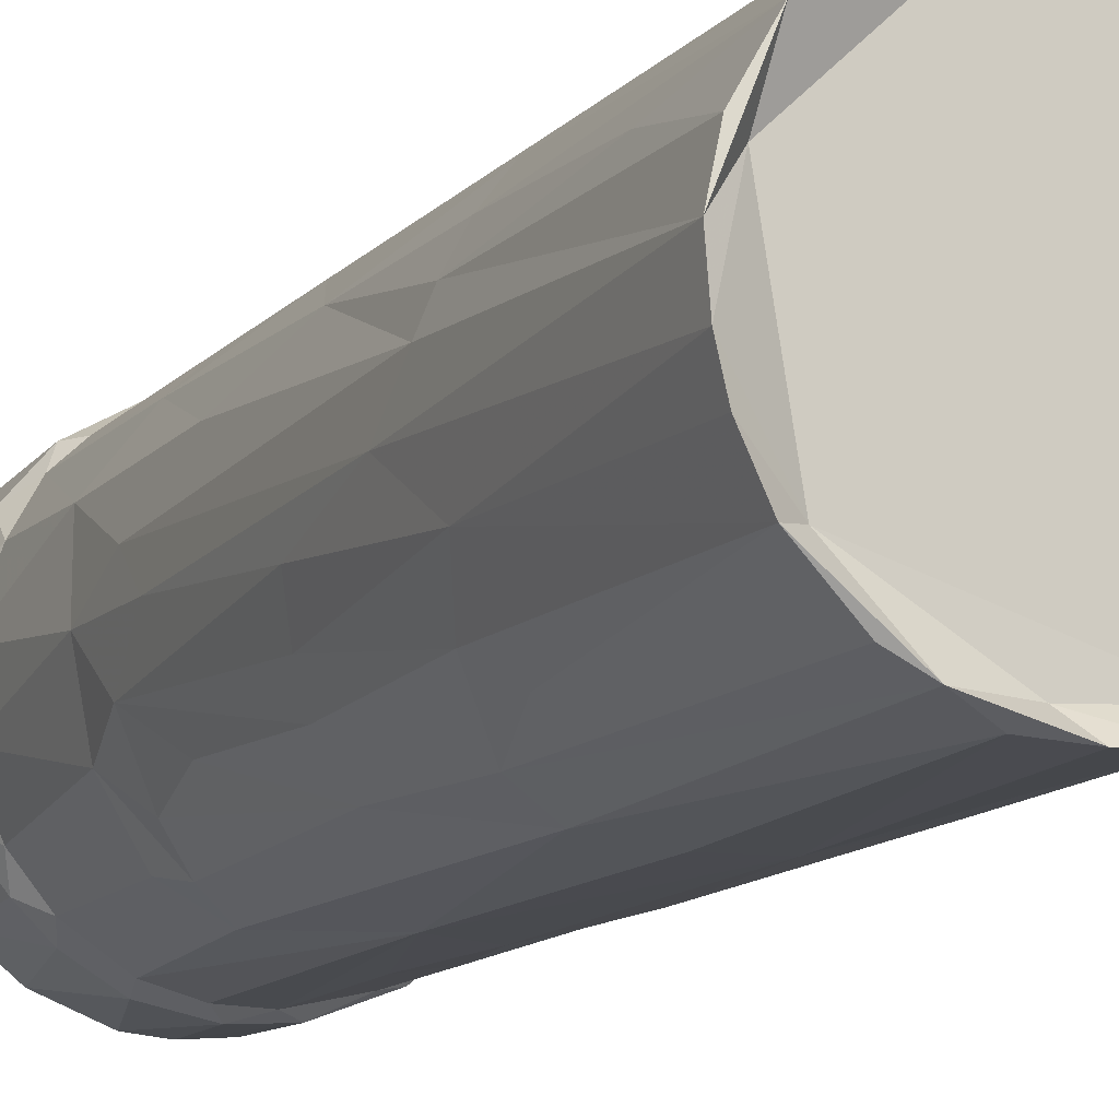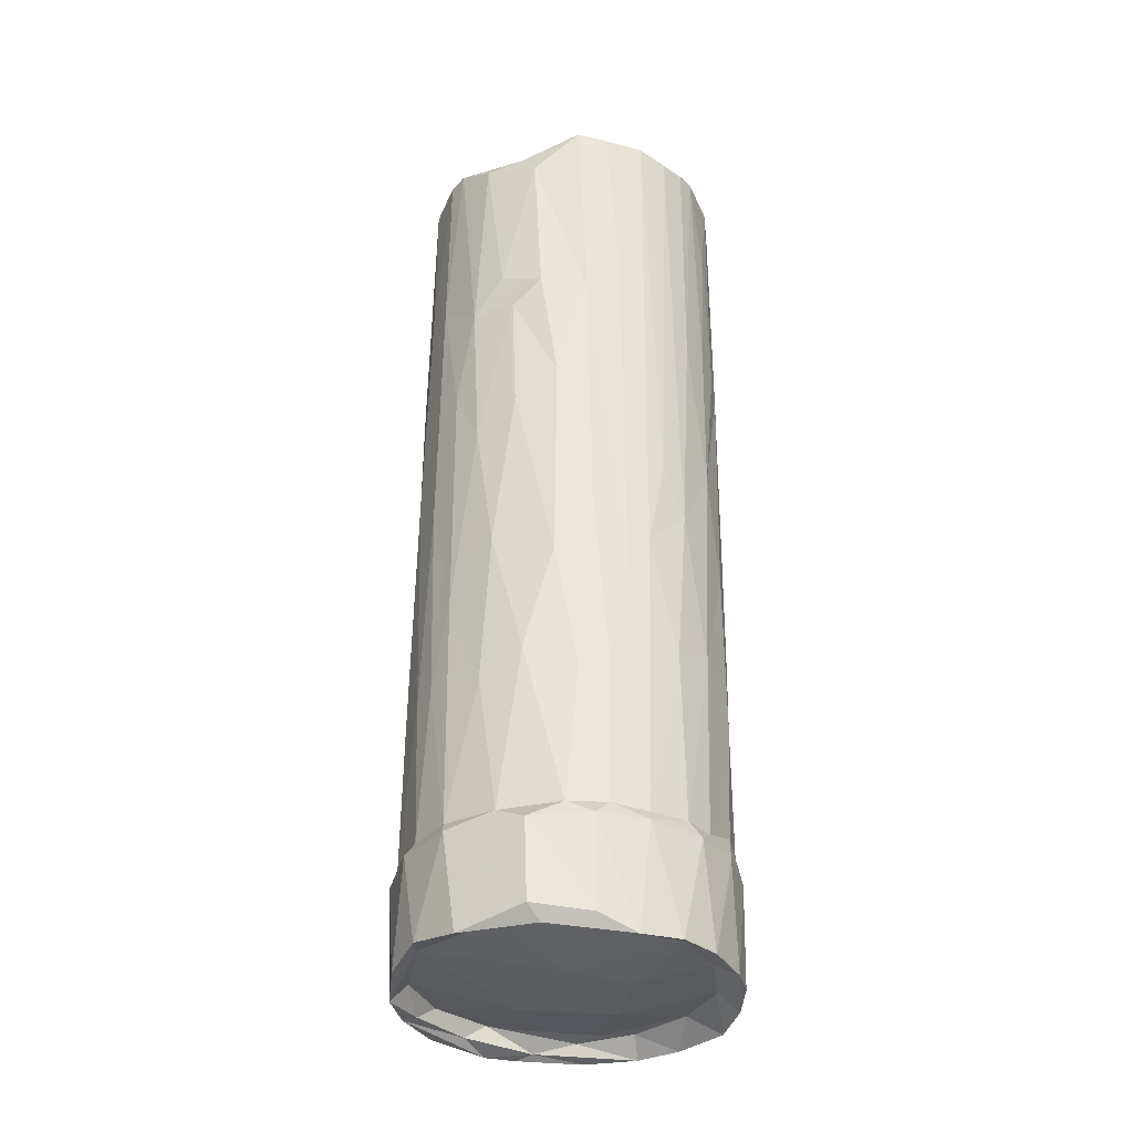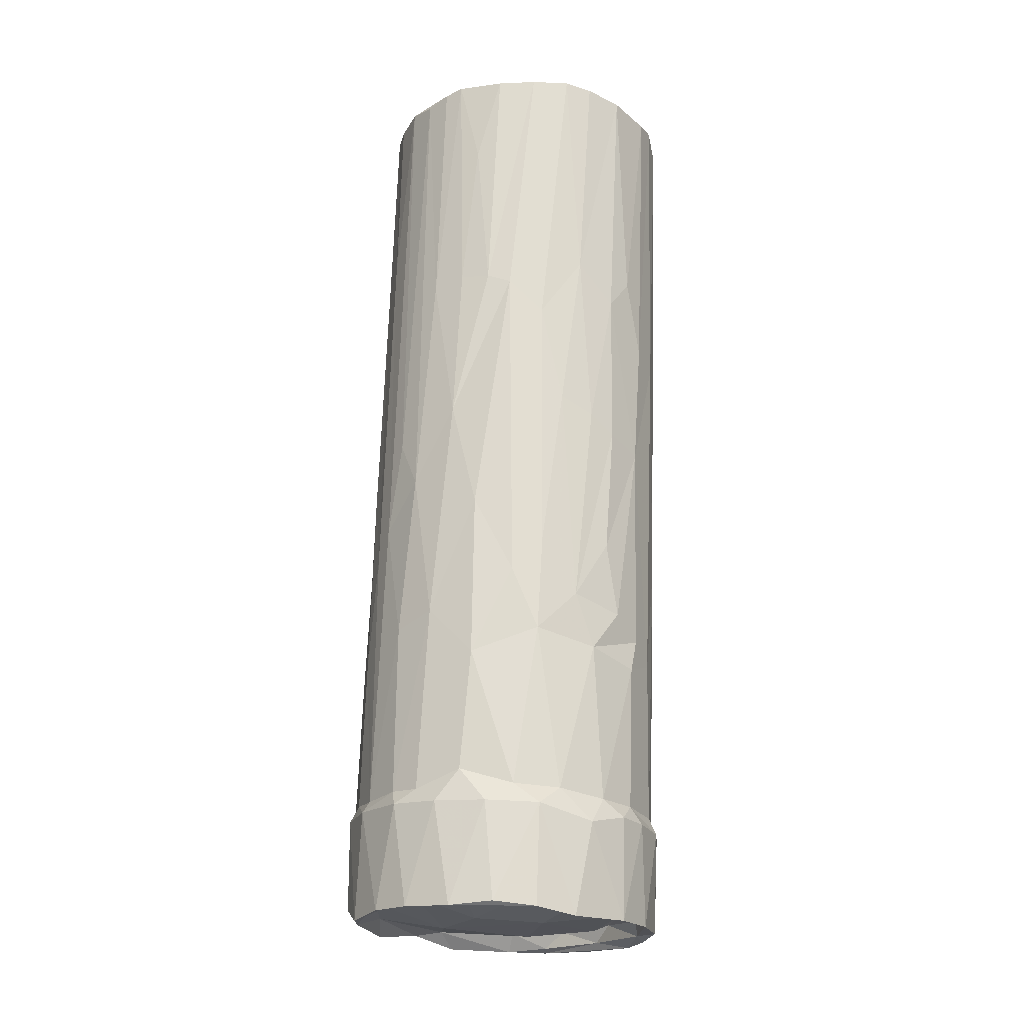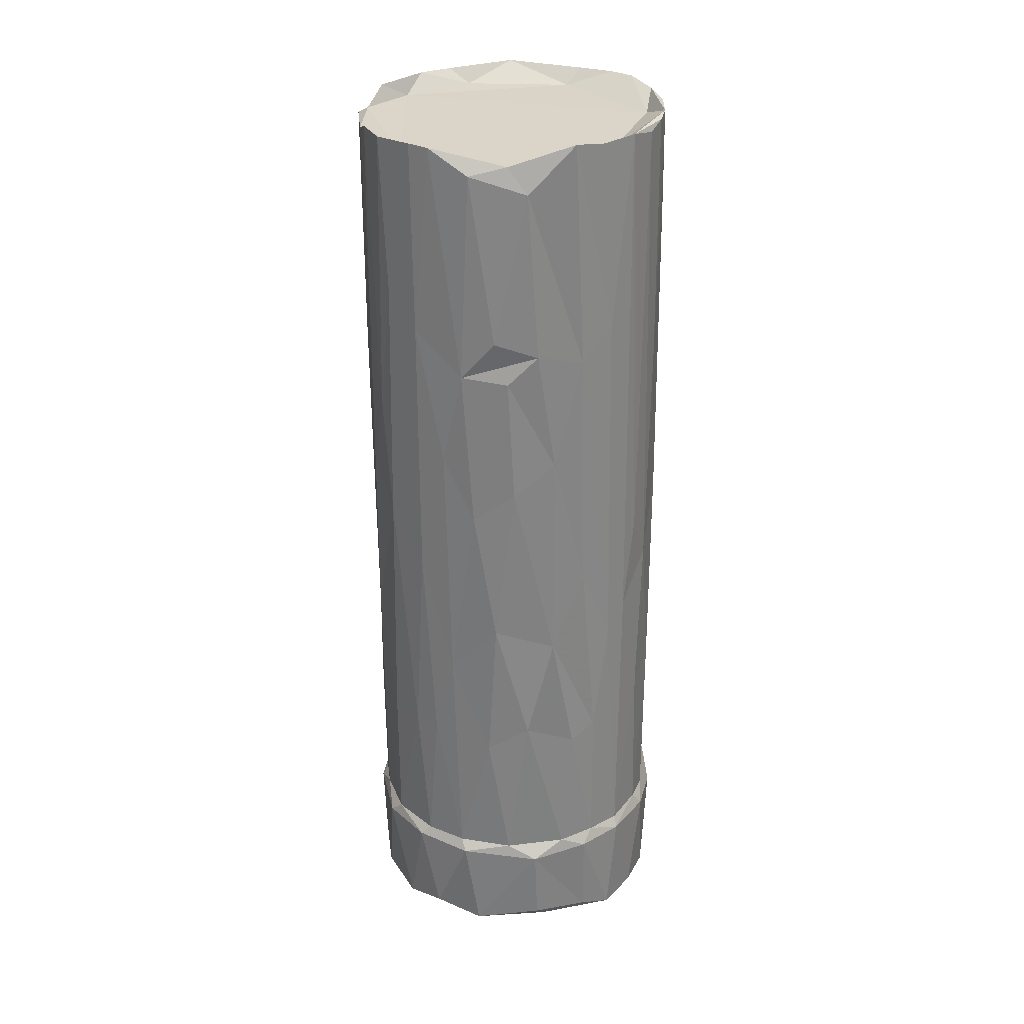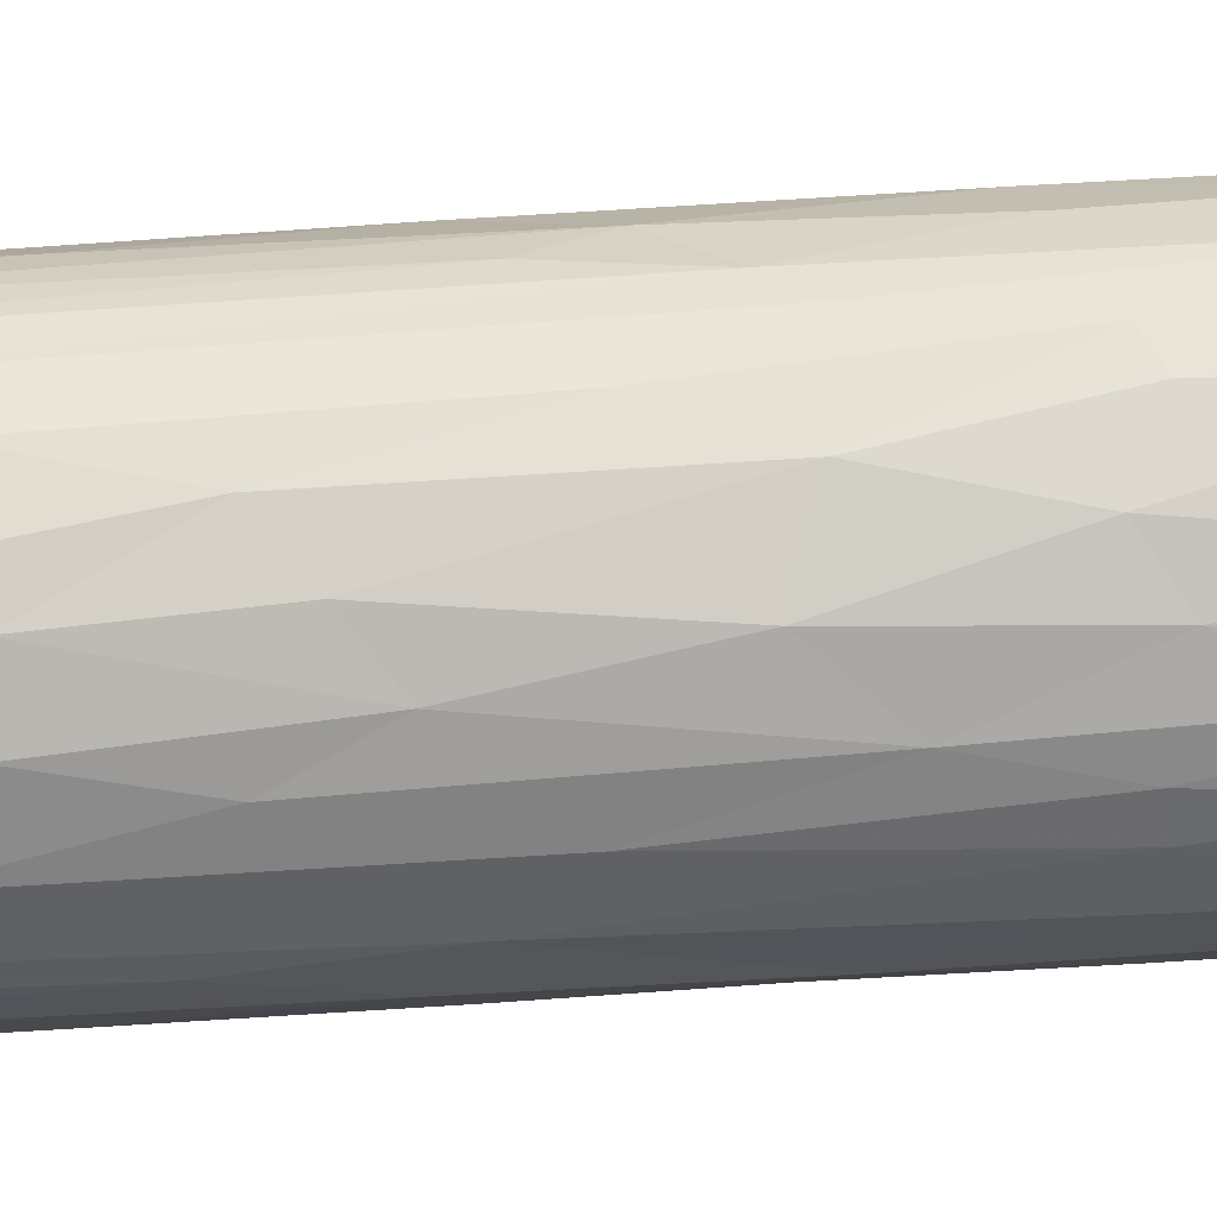
<metadata>
{"format":"obj","ext":"obj","renderer":"f3d","projection":"perspective","resolution":1024,"background":"white","views":[{"elev":-14.0,"azim":-24.8,"up":"+Y"},{"elev":-33.3,"azim":174.7,"up":"+Z"},{"elev":-22.1,"azim":-97.0,"up":"+Z"},{"elev":31.0,"azim":153.9,"up":"+Z"},{"elev":61.2,"azim":86.4,"up":"+Y"}]}
</metadata>
<code>
v -0.02989 -0.001975 -0.01667
v 0.008319 0.0273 0.05205
v 0.03098 0.004376 -0.06721
v -0.01818 -0.02722 0.09033
v 0.03002 0.01357 -0.06883
v -0.02964 0.004073 -0.02319
v -0.01466 -0.02377 -0.09045
v 0.008285 -0.003822 -0.08912
v -0.028 0.01194 -0.04006
v -0.02007 0.02579 -0.06893
v 0.02159 -0.02064 -0.01877
v -0.01373 -0.02983 0.09133
v 0.02985 -0.005368 -0.04193
v 0.01526 0.02843 -0.06665
v -0.0082 0.03219 -0.08935
v -0.03047 -0.008056 0.09188
v 0.02799 -0.01058 0.08913
v 0.009525 -0.02744 -0.03848
v -0.005451 0.02652 0.09241
v -0.02795 -0.008065 -0.09084
v -0.003661 0.03184 -0.06602
v -0.02203 0.02175 -0.06634
v -0.003312 -0.02406 -0.08756
v -0.02952 0.003858 -0.06641
v -0.01925 -0.02051 -0.06809
v -0.02754 -0.01277 0.01239
v 0.0006511 0.02705 0.09327
v -0.01279 -0.02597 -0.03742
v 0.02984 -0.005269 -0.06726
v 0.01338 -0.02545 -0.09024
v -0.02492 0.01495 0.09232
v -0.02742 0.0113 0.07392
v 0.02894 0.01106 -0.03786
v -0.01234 -0.02868 0.03073
v -0.01804 -0.02299 -0.07121
v 0.01047 -0.02832 0.08772
v -0.03081 -0.0006536 0.0914
v 0.01345 -0.02536 -0.06823
v 0.01738 -0.0244 -0.07024
v 0.02247 -0.02011 0.01197
v 0.01287 -0.0267 -0.01997
v -0.02236 -0.02208 0.04614
v 0.02113 0.0197 0.04723
v -0.02892 -0.01347 0.09144
v -0.003964 -0.02944 0.08783
v -0.01846 -0.02505 0.03214
v -0.0279 0.01144 -0.008199
v -0.03059 -0.00102 -0.07022
v -0.02857 0.009065 0.04311
v 0.003873 0.03218 -0.06626
v 0.01632 -0.02745 0.09101
v -0.02544 0.01593 0.01299
v 0.0288 -0.0102 -0.08934
v -0.02826 -0.008863 -0.02744
v 0.001404 0.03135 -0.03943
v 0.03001 0.004002 0.01209
v -0.02532 -0.02021 0.09082
v 0.01807 -0.02327 -0.03989
v 0.02918 -0.006531 0.05269
v 0.02428 0.01314 0.09195
v -0.02324 0.01254 -0.08619
v 0.01752 -0.01964 -0.08867
v -0.005035 -0.03085 0.03672
v -0.01944 -0.02334 0.006841
v -0.02913 -0.01064 0.04687
v 0.02703 -0.01351 0.01286
v 0.01787 -0.02509 0.03402
v 0.02584 -0.01657 0.09001
v -0.02478 -0.01758 0.009298
v 0.03128 -0.002737 -0.08883
v -0.003952 0.03098 -0.03696
v 0.02878 -0.006454 0.09074
v 0.01685 0.02576 -0.0103
v 0.004523 -0.02573 -0.08918
v -0.02927 0.006707 0.09144
v 0.0123 0.02216 0.08928
v 0.01054 -0.02959 0.05241
v 0.03223 0.001745 -0.06977
v -0.02969 0.009261 -0.06981
v -0.001176 0.03002 0.00121
v -0.02546 -0.01782 0.03974
v 0.01121 0.02946 -0.03502
v -0.007258 -0.02034 -0.08715
v -0.00505 -0.02751 -0.09022
v 0.01377 0.02521 0.04642
v 0.02375 -0.01897 -0.06989
v 0.02439 -0.01691 -0.0421
v -0.005119 -0.0292 -0.01447
v 0.01014 0.03254 -0.08475
v -0.02326 0.0198 -0.03049
v 0.0004486 -0.02817 -0.08912
v 0.0199 0.02207 0.01617
v 0.02681 0.01107 0.05497
v 0.02989 -7.462e-05 0.0344
v -0.01821 -0.02269 -0.03396
v -0.0216 -0.01926 0.08796
v 0.024 0.01689 0.02865
v -0.02193 -0.01113 -0.08642
v 0.02396 0.01939 -0.02059
v -0.02455 -0.01422 -0.06789
v 0.02297 -0.01325 -0.08575
v 0.01343 -0.02142 -0.08564
v -0.03044 -0.002115 0.0346
v 0.02956 -0.006517 -0.01701
v -0.01835 0.02135 0.09102
v -0.008686 -0.004642 -0.08906
v -0.01054 -0.02727 -0.07152
v 0.0219 0.01393 0.08907
v 0.01912 0.01944 0.08764
v 0.007661 0.03099 -0.08755
v -0.02623 0.005804 0.08891
v 0.003437 -0.02779 -0.06851
v -0.02684 0.01389 -0.06329
v 0.0106 0.03233 -0.0694
v 0.007592 -0.02736 -0.09
v 0.03073 0.003615 -0.03894
v 0.002312 0.01389 -0.08872
v 0.008264 -0.01739 -0.08772
v -0.02191 0.01962 0.04273
v -0.01011 0.008997 -0.08866
v -0.001083 0.0334 -0.06863
v -0.01721 0.02553 -0.03297
v 0.003587 -0.02946 -0.01604
v 0.02816 0.01464 -0.06681
v 0.002208 -0.03133 0.0409
v 0.02723 -0.01334 0.04417
v -0.02576 1.688e-05 -0.08633
v -0.01773 0.02592 -0.06604
v 0.002043 -0.02885 -0.03817
v 0.02812 -0.01029 -0.06742
v 0.02812 -0.01067 -0.03852
v -0.01287 0.02449 0.09244
v 0.02946 -0.006274 0.01741
v 0.01622 -0.02564 0.002703
v 0.01157 -0.03004 0.08992
v 0.02367 0.02181 -0.0665
v 0.0292 -0.01096 -0.06985
v -0.01102 -0.02576 -0.06845
v 0.02652 -0.01398 -0.01142
v -0.004588 0.02795 -0.08534
v -0.02523 -0.01579 -0.01585
v 0.02639 0.004638 0.08874
v 0.02744 0.01262 0.003174
v -0.007695 -0.03201 0.08877
v -0.02709 0.01571 -0.08921
v 0.02664 0.01616 -0.03741
v 0.01589 0.02356 0.0548
v 0.02376 0.02377 -0.06863
v -0.02956 0.007749 -0.08862
v -0.0008519 0.02844 0.04971
v -0.02988 0.004586 0.04139
v 0.02715 0.01233 -0.08553
v 0.0235 -0.01752 -0.06761
v -0.01375 -0.02017 -0.08678
v -0.003609 -0.02764 -0.06863
v 0.03111 0.009639 -0.08851
v -0.01987 -0.02132 -0.04022
v 0.0281 -0.003124 -0.0854
v -0.02969 -0.0009596 -0.03524
v 0.006786 -0.0286 -0.07046
v 0.008994 -0.02894 0.004227
v -0.02982 -0.0004556 -0.08949
v -0.01699 0.02154 -0.08589
v -0.02151 -0.01829 -0.0905
v 0.02275 -0.02032 0.03172
v 0.01305 0.02657 0.02218
v -0.001189 0.03329 -0.08627
v -0.01953 0.02294 -0.001358
v 0.005592 -0.03208 0.09073
v -0.009768 0.02187 0.08938
v -0.01054 0.03139 -0.06863
v -0.02609 0.01852 -0.06944
v 0.02908 0.0007804 0.09097
v -0.02286 -0.01849 -0.07097
v -0.02315 -0.01815 -0.02984
v 0.02127 -0.02305 0.08832
v 0.02338 -0.01889 -0.08959
v 0.01848 0.02543 -0.04004
v 0.01397 0.0262 -0.08515
v -0.007533 0.02738 0.05556
v -0.007759 0.0295 -0.01484
v -0.022 0.02344 -0.08874
v -0.01211 0.02785 -0.009998
v -0.02863 -0.005242 -0.06689
v -0.02757 -0.01156 -0.07294
v 0.005166 0.02878 0.02831
v -0.02972 -0.006345 0.01521
v 0.02644 0.00945 0.09196
v -0.01071 0.03005 -0.06657
v 0.02904 0.003693 0.06078
v 0.02142 0.02557 -0.0877
v -0.001047 -0.03266 0.09055
v 0.02785 0.01766 -0.08631
v -0.02643 -0.01255 -0.03784
v -0.02598 0.01434 0.04378
v -0.001308 -0.0292 -0.07081
v 0.02634 -0.01006 -0.08872
v 0.0057 0.03018 -0.0143
v -0.01593 0.02857 -0.08858
v 0.009698 0.02537 0.08445
v -0.02237 0.01795 0.09188
v -0.01545 0.0256 0.008026
f 27 200 150
f 150 200 2
f 2 186 150
f 200 147 2
f 2 85 186
f 186 166 198
f 186 198 80
f 121 114 167
f 114 89 167
f 27 19 170
f 200 109 147
f 19 27 180
f 27 150 180
f 147 43 2
f 85 2 43
f 166 186 85
f 150 186 80
f 80 198 71
f 73 82 198
f 198 55 71
f 198 82 55
f 55 82 50
f 50 82 14
f 50 14 114
f 121 50 114
f 89 191 110
f 89 110 167
f 27 170 76
f 85 92 166
f 150 80 181
f 181 180 150
f 73 198 166
f 73 178 82
f 21 55 50
f 15 121 167
f 89 114 191
f 180 132 19
f 92 85 43
f 180 181 183
f 80 71 181
f 71 55 21
f 178 14 82
f 50 121 21
f 121 171 21
f 114 14 148
f 114 148 191
f 166 92 73
f 171 121 15
f 15 167 110
f 71 21 189
f 21 171 189
f 110 191 179
f 43 147 109
f 132 180 183
f 99 73 92
f 99 178 73
f 136 14 178
f 132 183 202
f 71 189 181
f 110 140 15
f 105 132 202
f 92 43 97
f 136 178 99
f 171 15 199
f 140 110 179
f 108 60 76
f 19 132 170
f 109 60 43
f 189 183 181
f 14 136 148
f 97 43 93
f 179 191 193
f 99 92 97
f 136 124 148
f 189 171 128
f 10 128 171
f 199 10 171
f 43 60 93
f 105 202 168
f 97 143 99
f 183 168 202
f 122 183 189
f 191 148 193
f 140 179 117
f 170 111 76
f 122 168 183
f 99 146 136
f 122 189 128
f 93 143 97
f 148 124 5
f 5 193 148
f 179 193 152
f 15 140 163
f 132 31 170
f 188 93 60
f 105 119 201
f 105 168 119
f 99 143 146
f 201 132 105
f 60 108 142
f 142 108 76
f 182 10 199
f 152 193 156
f 132 201 31
f 111 142 76
f 143 33 146
f 124 136 146
f 90 168 122
f 199 15 163
f 52 119 168
f 90 122 128
f 193 5 156
f 182 199 163
f 31 201 119
f 188 190 93
f 22 90 128
f 93 56 143
f 143 56 33
f 168 90 52
f 146 33 124
f 10 22 128
f 179 152 117
f 163 140 117
f 111 170 31
f 190 188 173
f 119 195 31
f 188 142 173
f 32 31 195
f 33 56 116
f 124 33 3
f 22 10 172
f 10 182 172
f 93 190 56
f 172 113 22
f 195 119 52
f 90 47 52
f 33 116 3
f 124 3 5
f 5 78 156
f 120 61 163
f 90 22 9
f 78 5 3
f 172 182 145
f 94 56 190
f 152 156 70
f 113 9 22
f 145 182 163
f 31 32 75
f 190 173 94
f 49 195 52
f 47 90 9
f 163 61 145
f 37 31 75
f 32 195 49
f 56 94 133
f 163 117 120
f 37 111 31
f 173 72 94
f 172 79 113
f 59 133 94
f 52 47 151
f 56 104 116
f 172 145 79
f 156 78 70
f 49 52 151
f 158 152 70
f 173 142 72
f 142 17 72
f 32 49 75
f 113 79 24
f 75 49 37
f 94 72 59
f 116 13 3
f 56 133 104
f 47 9 6
f 133 66 104
f 116 104 13
f 145 149 79
f 72 17 59
f 120 117 106
f 13 29 3
f 78 3 29
f 117 152 8
f 16 111 37
f 151 47 6
f 24 9 113
f 158 70 197
f 49 151 37
f 59 126 133
f 13 104 131
f 8 152 158
f 78 137 70
f 59 17 68
f 13 130 29
f 137 78 29
f 106 127 120
f 59 68 126
f 126 66 133
f 66 139 104
f 104 139 131
f 130 137 29
f 61 120 127
f 149 145 162
f 142 176 17
f 151 103 37
f 9 24 159
f 197 70 53
f 106 117 8
f 151 6 103
f 13 131 130
f 145 61 162
f 162 61 127
f 103 6 1
f 6 9 159
f 79 149 48
f 24 79 48
f 48 149 162
f 70 137 53
f 131 87 130
f 101 8 158
f 36 176 142
f 37 103 16
f 24 184 159
f 158 197 101
f 111 36 142
f 1 187 103
f 66 40 139
f 96 111 16
f 16 103 65
f 40 11 139
f 139 87 131
f 16 44 96
f 126 68 165
f 126 165 66
f 103 187 65
f 1 6 159
f 66 165 40
f 130 153 137
f 137 177 53
f 8 101 118
f 68 176 165
f 1 159 54
f 11 87 139
f 127 20 162
f 65 44 16
f 187 1 54
f 130 87 153
f 153 86 137
f 24 48 184
f 65 187 26
f 187 54 26
f 159 184 194
f 137 86 177
f 48 162 20
f 98 127 106
f 127 98 20
f 106 8 118
f 40 134 11
f 159 194 54
f 48 20 185
f 197 62 101
f 197 53 62
f 36 51 176
f 176 67 165
f 165 67 40
f 87 58 153
f 62 102 101
f 96 36 111
f 57 44 65
f 185 184 48
f 106 118 83
f 98 164 20
f 81 57 65
f 194 175 54
f 58 87 11
f 62 53 30
f 30 53 177
f 26 54 69
f 38 86 153
f 98 106 83
f 44 57 96
f 67 176 51
f 65 26 81
f 69 54 141
f 54 175 141
f 184 100 194
f 58 38 153
f 184 185 100
f 86 39 177
f 81 26 69
f 58 11 41
f 38 39 86
f 118 101 102
f 11 134 41
f 164 98 154
f 51 135 67
f 57 81 42
f 40 67 134
f 96 45 36
f 67 77 134
f 83 118 102
f 164 185 20
f 135 77 67
f 157 194 100
f 36 169 51
f 57 42 4
f 41 134 161
f 69 141 64
f 157 100 25
f 185 174 100
f 30 177 39
f 154 98 83
f 102 62 74
f 62 30 74
f 57 12 96
f 169 77 135
f 64 141 175
f 41 18 58
f 57 4 12
f 45 96 12
f 46 42 81
f 77 161 134
f 46 81 64
f 81 69 64
f 100 174 25
f 185 164 174
f 36 45 169
f 125 161 77
f 194 95 175
f 95 194 157
f 192 169 45
f 12 192 45
f 4 46 12
f 4 42 46
f 169 125 77
f 161 123 41
f 18 38 58
f 74 23 102
f 102 23 83
f 115 74 30
f 7 164 154
f 64 175 95
f 38 160 39
f 160 30 39
f 174 164 35
f 192 125 169
f 34 12 46
f 64 34 46
f 123 161 125
f 157 28 95
f 18 112 38
f 154 83 23
f 192 12 144
f 192 144 125
f 34 64 28
f 95 28 64
f 123 18 41
f 129 18 123
f 18 129 112
f 138 157 25
f 174 35 25
f 160 115 30
f 12 34 144
f 125 144 63
f 144 34 63
f 28 157 138
f 112 160 38
f 35 164 7
f 154 23 7
f 34 88 63
f 63 88 125
f 34 28 88
f 125 88 123
f 88 129 123
f 25 107 138
f 25 35 107
f 28 138 88
f 88 112 129
f 88 155 112
f 107 35 7
f 23 74 7
f 138 155 88
f 155 196 112
f 196 160 112
f 196 91 160
f 160 91 115
f 91 84 115
f 74 115 84
f 7 74 84
f 107 196 155
f 138 107 155
f 107 7 84
f 196 84 91
f 107 84 196
f 51 169 135
f 176 68 17
f 200 76 109
f 60 142 188
f 60 109 76
f 76 200 27

</code>
